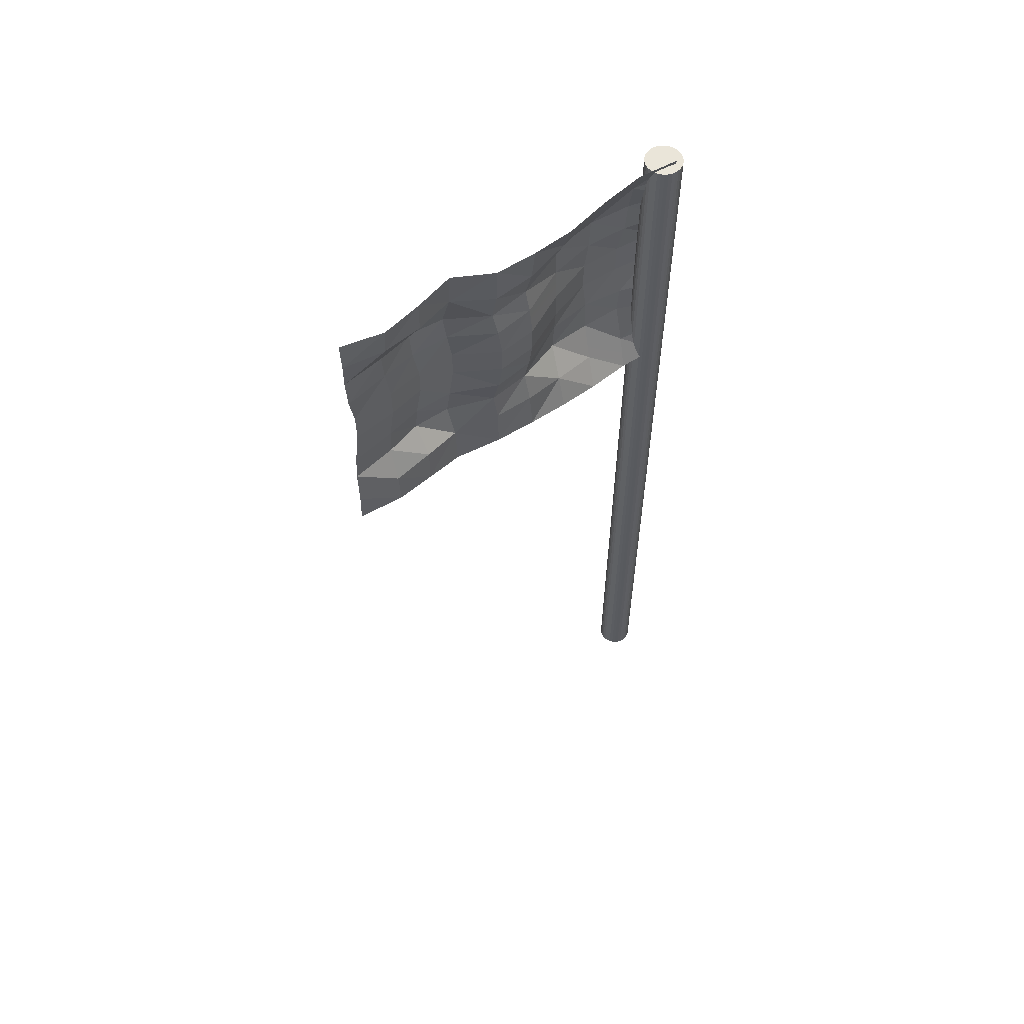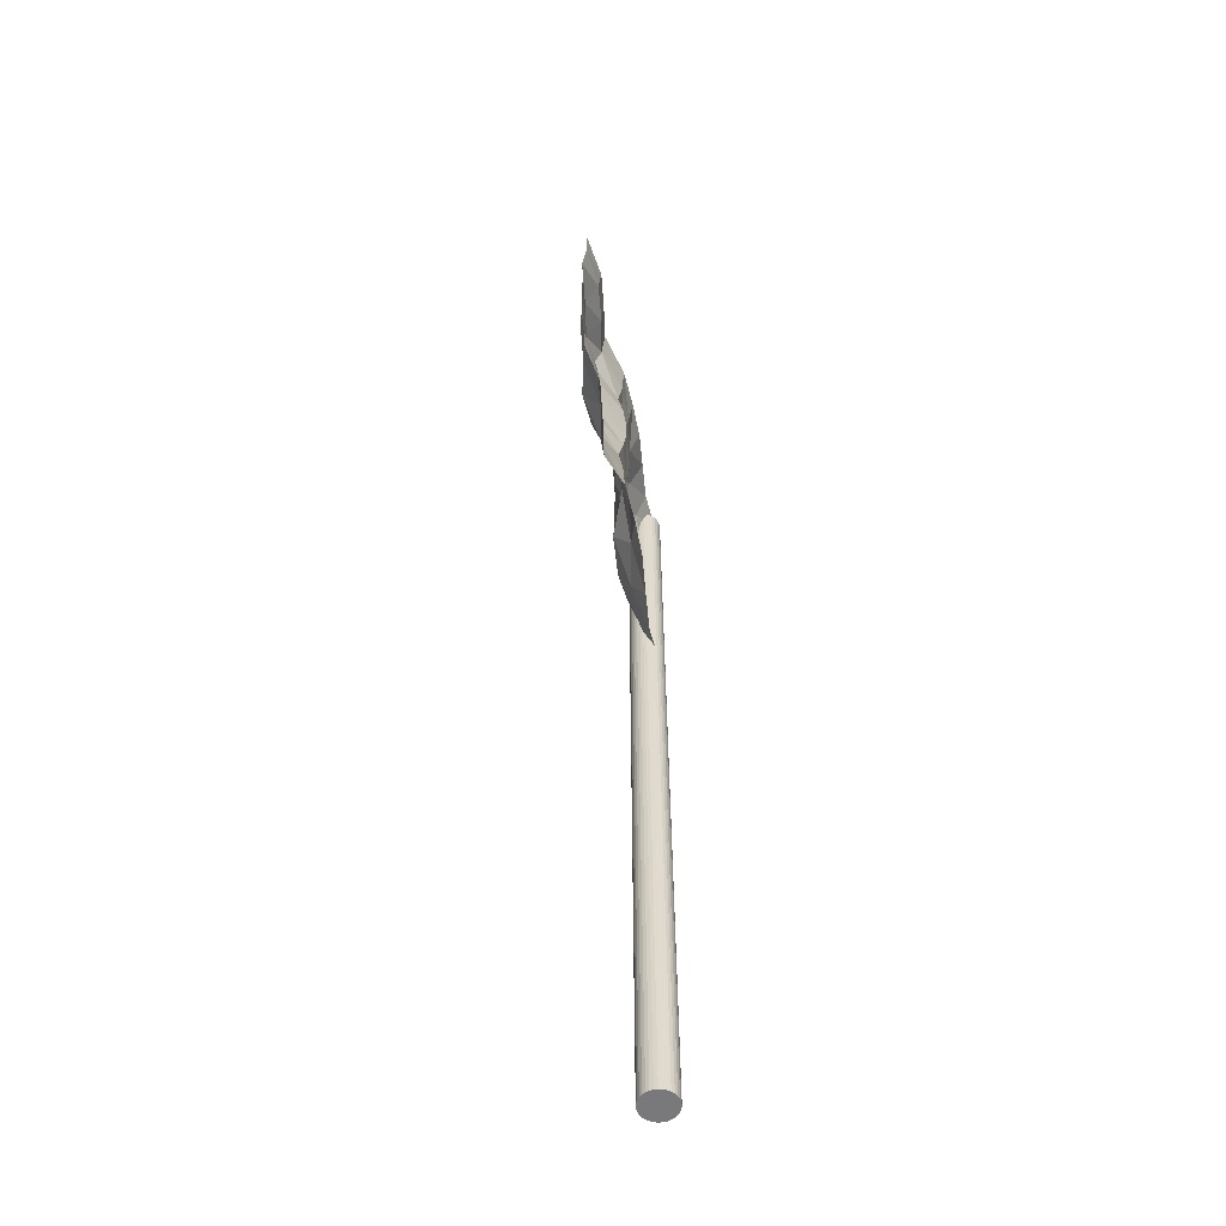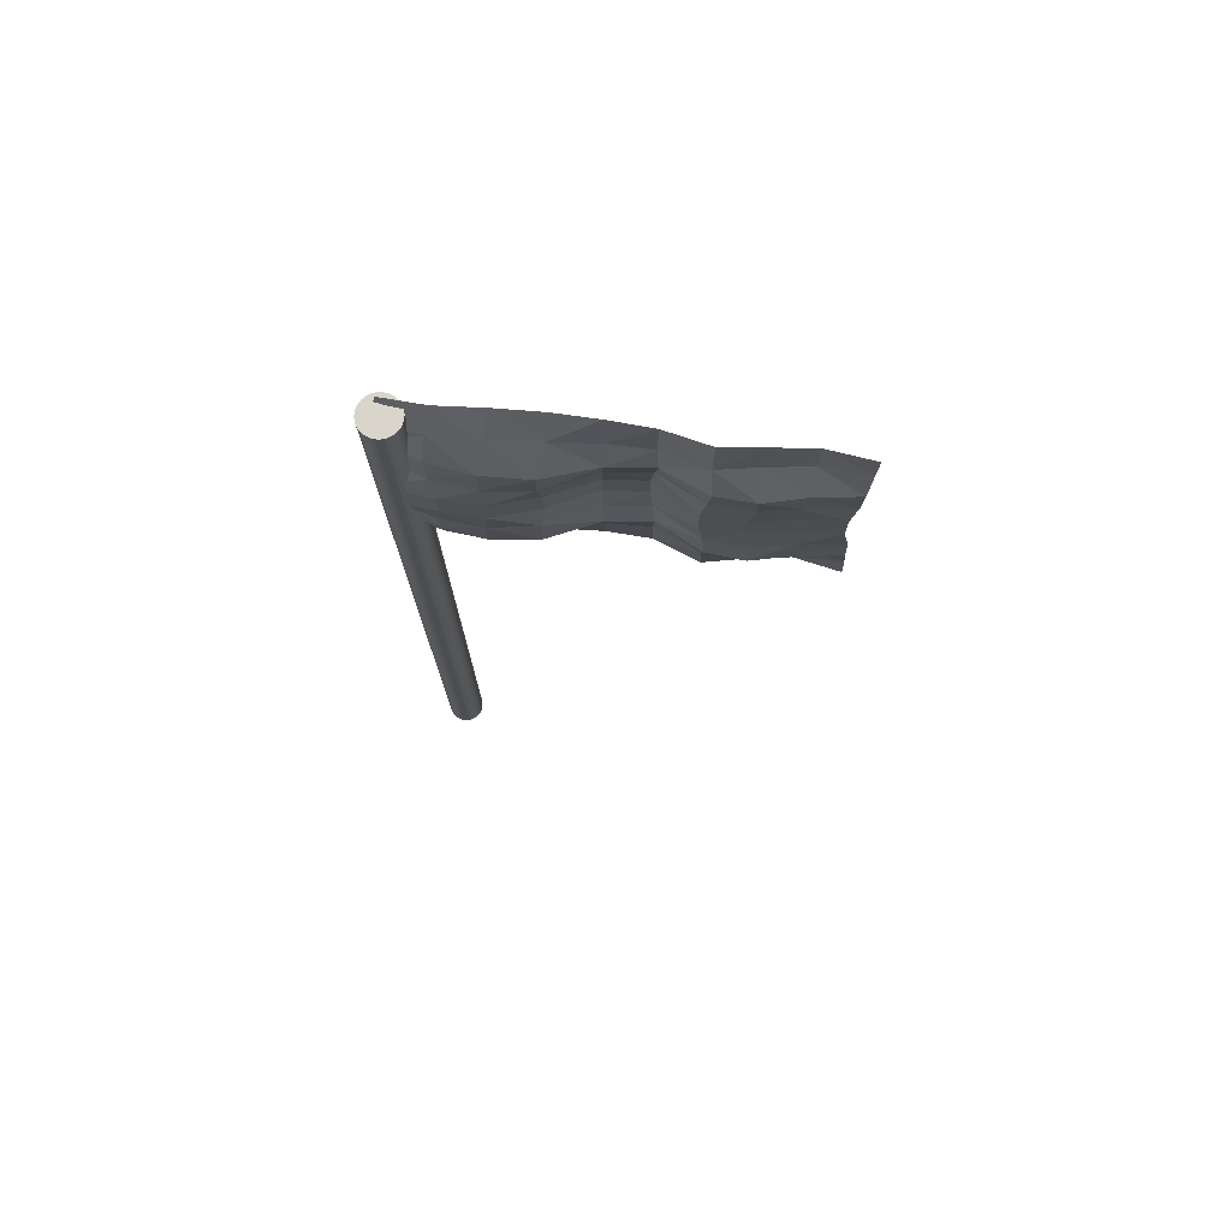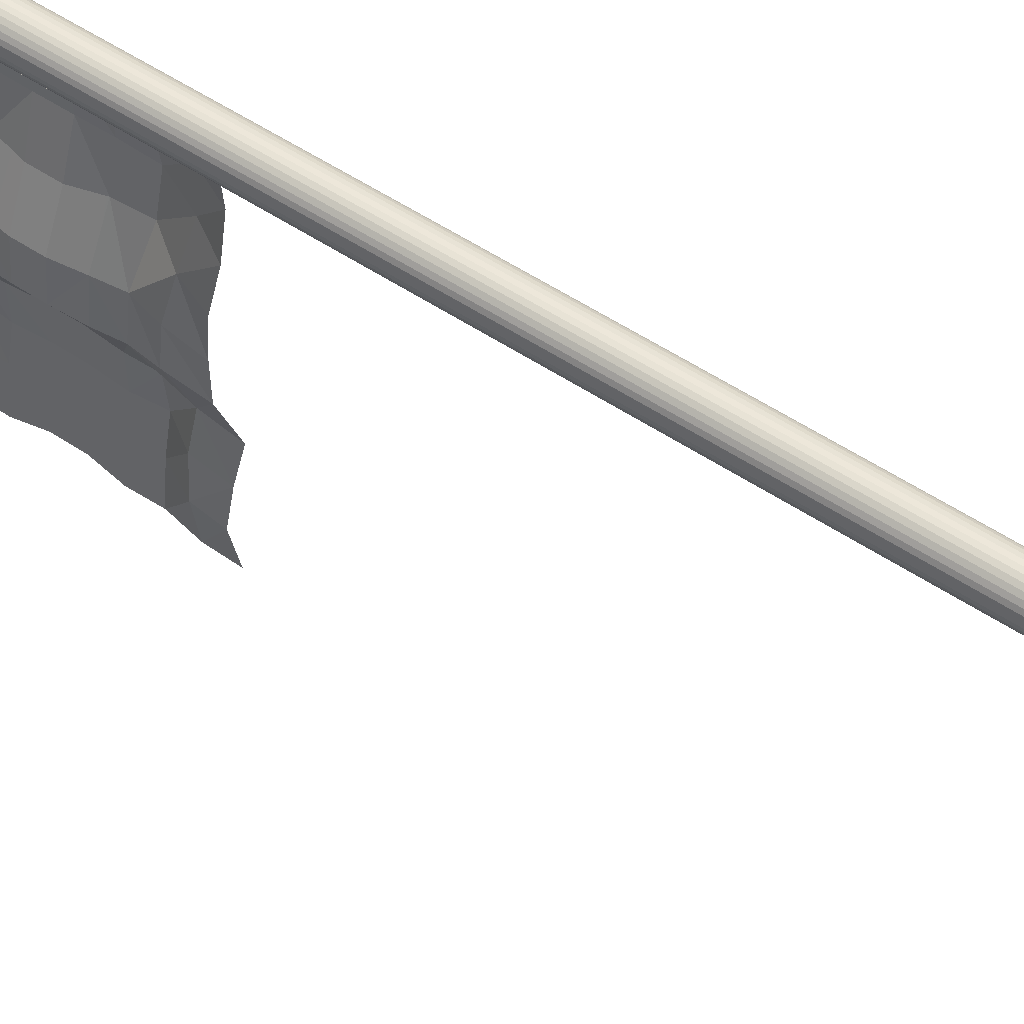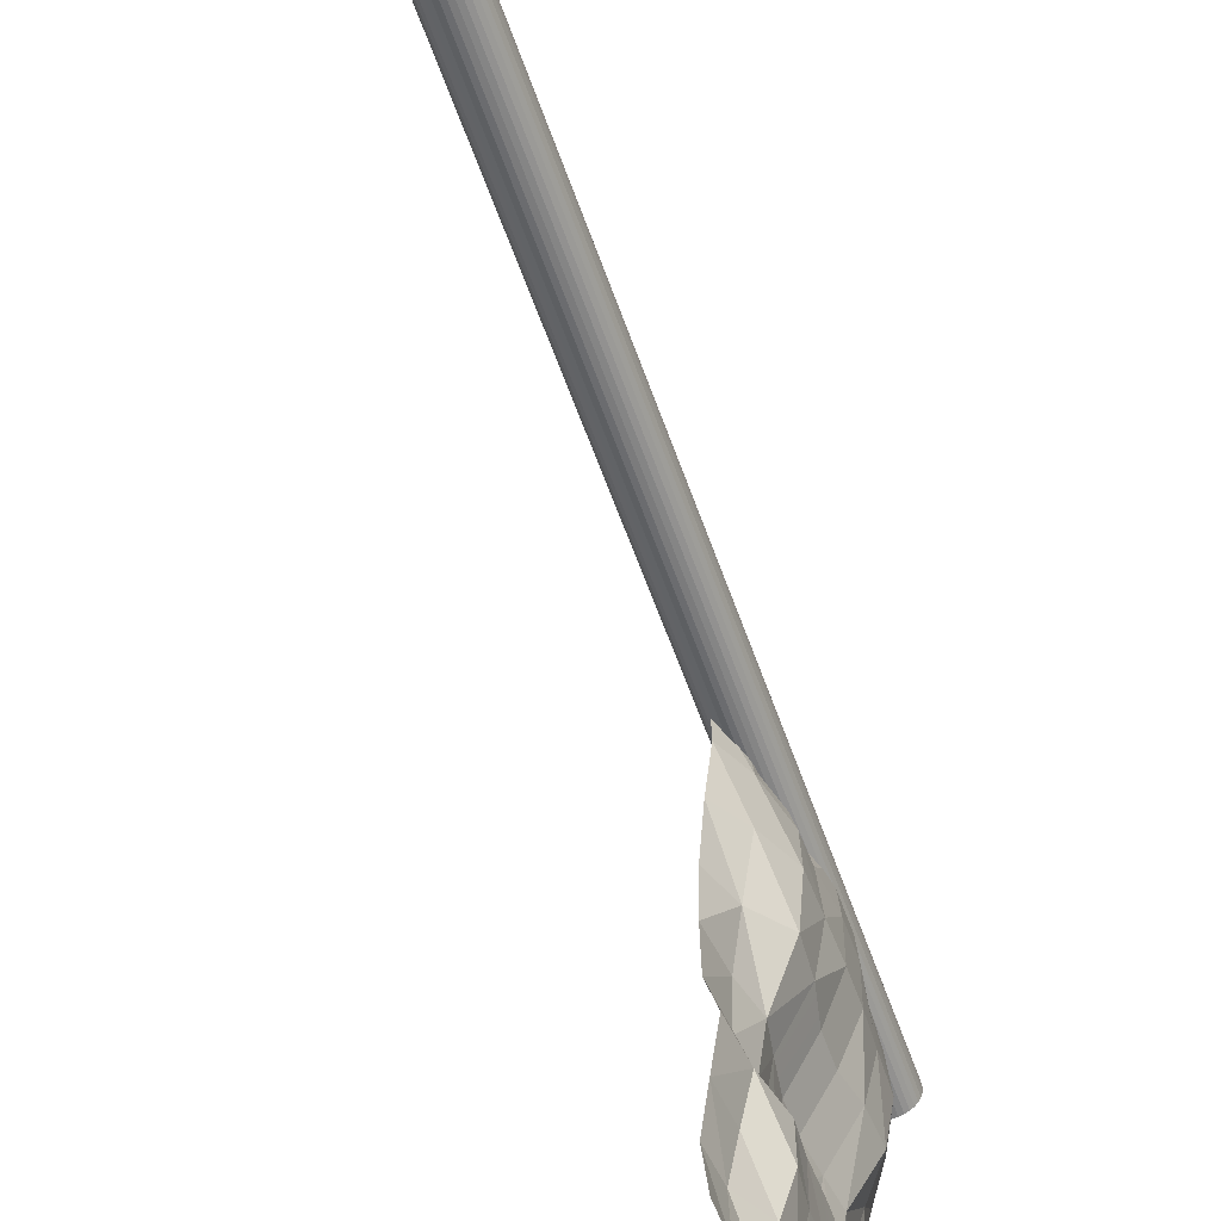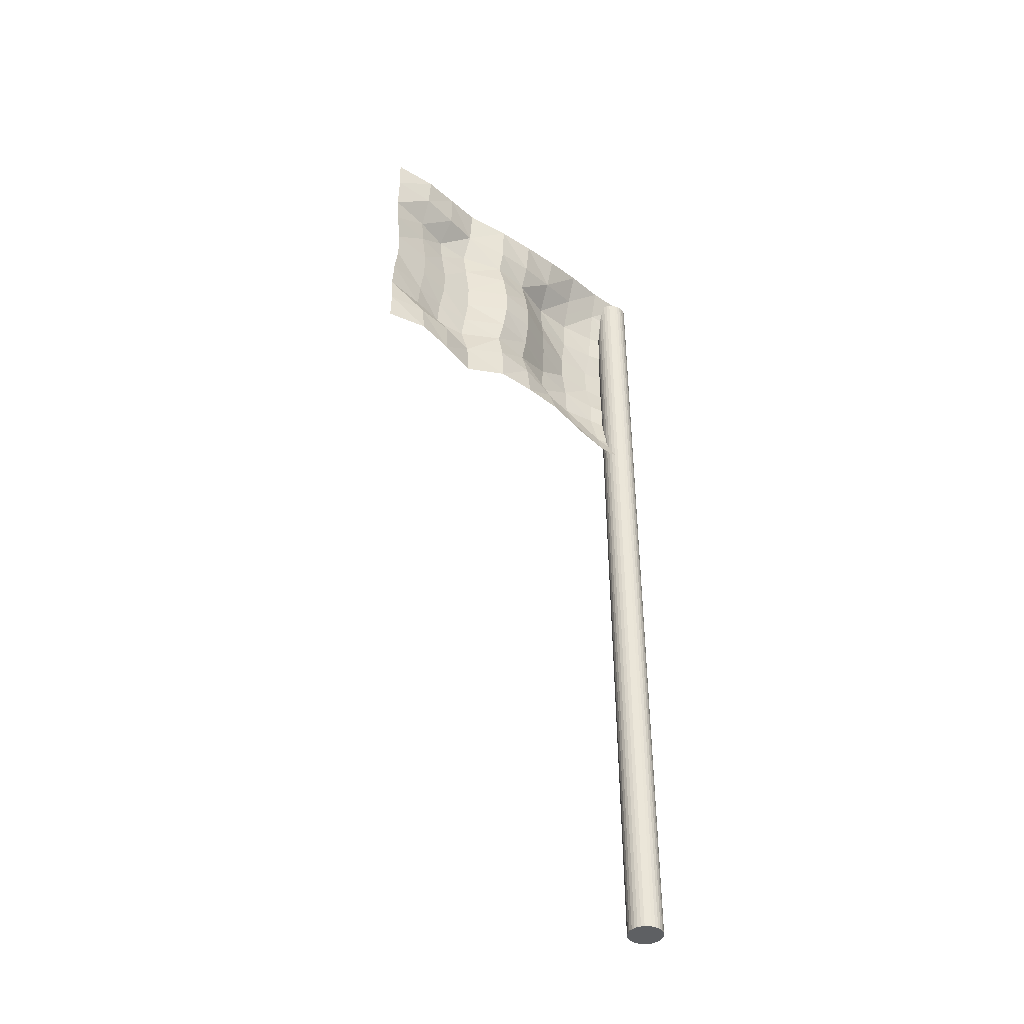
<metadata>
{"format":"obj","ext":"obj","renderer":"f3d","projection":"perspective","resolution":1024,"background":"white","views":[{"elev":57.8,"azim":-124.0,"up":"+Y"},{"elev":-57.9,"azim":-166.7,"up":"+Y"},{"elev":74.4,"azim":98.9,"up":"+Y"},{"elev":55.3,"azim":-54.9,"up":"+Z"},{"elev":-56.2,"azim":18.8,"up":"+Z"},{"elev":-42.1,"azim":-128.9,"up":"+Y"}]}
</metadata>
<code>
o Grid
v -0.1279 10.12 0.05912
v 0.02811 9.813 -0.3411
v -0.1137 10.14 -0.388
v 0.005241 9.453 0.1391
v -0.03458 9.802 0.1083
v 0.03296 9.113 0.1207
v 0.1232 9.444 -0.312
v 0.1545 8.75 0.07658
v 0.1424 9.095 -0.3242
v 0.1545 8.404 0.07658
v 0.1947 8.745 -0.3667
v 0.1424 8.06 -0.3242
v 0.1947 8.409 -0.3667
v 0.03296 8.042 0.1207
v 0.1391 7.771 -0.3478
v 0.005241 7.702 0.1391
v 0.02811 7.341 -0.3411
v -0.1279 7.039 0.05912
v -0.03458 7.353 0.1083
v 0.005055 9.801 -0.8003
v -0.1754 10.11 -0.849
v 0.166 9.426 -0.7581
v 0.1774 9.068 -0.761
v 0.1951 8.736 -0.7955
v 0.1774 8.086 -0.761
v 0.1951 8.418 -0.7955
v 0.166 7.728 -0.7581
v -0.1137 7.018 -0.388
v 0.005055 7.354 -0.8003
v -0.1115 9.694 -1.297
v -0.2406 10.03 -1.309
v 0.1103 9.377 -1.24
v 0.08933 9.037 -1.24
v 0.02641 8.726 -1.272
v 0.08933 8.117 -1.24
v 0.02641 8.428 -1.272
v 0.1103 7.778 -1.24
v -0.1754 7.043 -0.849
v -0.1115 7.461 -1.297
v -0.257 10.01 -1.751
v -0.1172 9.288 -1.766
v -0.2046 9.607 -1.754
v -0.1648 9.019 -1.744
v -0.2089 8.719 -1.737
v -0.1648 8.136 -1.744
v -0.2089 8.435 -1.737
v -0.1172 7.866 -1.766
v -0.257 7.147 -1.751
v -0.2046 7.547 -1.754
v -0.2498 9.998 -2.198
v -0.2261 9.573 -2.191
v -0.1814 9.278 -2.214
v -0.2594 8.721 -2.148
v -0.2309 9.021 -2.178
v -0.2594 8.433 -2.148
v -0.1814 7.876 -2.214
v -0.2309 8.134 -2.178
v -0.2261 7.582 -2.191
v -0.2498 7.157 -2.198
v -0.08223 9.701 -2.654
v -0.1253 10.11 -2.66
v -0.004701 9.06 -2.652
v 0.01627 9.343 -2.682
v -0.006423 8.728 -2.602
v -0.006423 8.426 -2.602
v -0.004701 8.095 -2.652
v -0.08223 7.453 -2.654
v 0.01627 7.811 -2.682
v -0.2089 10.05 -3.071
v 0.02728 9.365 -3.071
v -0.1777 9.67 -3.052
v -0.00595 9.06 -3.064
v -0.014 8.724 -3.007
v -0.014 8.43 -3.007
v -0.00595 8.094 -3.064
v 0.02728 7.789 -3.071
v -0.2089 7.101 -3.071
v -0.1777 7.484 -3.052
v -0.2448 9.693 -3.486
v -0.2789 10.02 -3.487
v -0.08152 9.374 -3.459
v -0.08148 9.078 -3.438
v -0.08636 8.74 -3.39
v -0.08636 8.415 -3.39
v -0.08148 8.077 -3.438
v -0.08152 7.781 -3.459
v -0.2448 7.462 -3.486
v -0.2168 9.731 -3.947
v -0.2201 10.07 -3.958
v -0.1596 9.387 -3.924
v -0.1728 9.066 -3.913
v -0.1458 8.738 -3.853
v -0.1458 8.416 -3.853
v -0.1728 8.089 -3.913
v -0.1596 7.767 -3.924
v -0.2789 7.134 -3.487
v -0.2168 7.424 -3.947
v -0.2406 7.122 -1.309
v -0.1253 7.043 -2.66
v -0.2201 7.088 -3.958
v 0 10.05 -0.2
v 0.03902 0.0484 -0.1962
v 0 0.0484 -0.2
v 0.03902 10.05 -0.1962
v 0.07654 0.0484 -0.1848
v 0.07654 10.05 -0.1848
v 0.1111 0.0484 -0.1663
v 0.1111 10.05 -0.1663
v 0.1414 0.0484 -0.1414
v 0.1414 10.05 -0.1414
v 0.1663 0.0484 -0.1111
v 0.1663 10.05 -0.1111
v 0.1848 0.0484 -0.07654
v 0.1848 10.05 -0.07654
v 0.1962 0.0484 -0.03902
v 0.1962 10.05 -0.03902
v 0.2 0.0484 0
v 0.2 10.05 2e-06
v 0.1962 0.0484 0.03902
v 0.1962 10.05 0.03902
v 0.1848 0.0484 0.07654
v 0.1848 10.05 0.07654
v 0.1663 0.0484 0.1111
v 0.1663 10.05 0.1111
v 0.1414 0.0484 0.1414
v 0.1414 10.05 0.1414
v 0.1111 0.0484 0.1663
v 0.1111 10.05 0.1663
v 0.07654 0.0484 0.1848
v 0.07654 10.05 0.1848
v 0.03902 0.0484 0.1962
v 0.03902 10.05 0.1962
v 0 0.0484 0.2
v 0 10.05 0.2
v -0.03902 0.0484 0.1962
v -0.03902 10.05 0.1962
v -0.07654 0.0484 0.1848
v -0.07654 10.05 0.1848
v -0.1111 0.0484 0.1663
v -0.1111 10.05 0.1663
v -0.1414 0.0484 0.1414
v -0.1414 10.05 0.1414
v -0.1663 0.0484 0.1111
v -0.1663 10.05 0.1111
v -0.1848 0.0484 0.07654
v -0.1848 10.05 0.07654
v -0.1962 0.0484 0.03902
v -0.1962 10.05 0.03902
v -0.2 0.0484 0
v -0.2 10.05 2e-06
v -0.1962 0.0484 -0.03902
v -0.1962 10.05 -0.03902
v -0.1848 0.0484 -0.07654
v -0.1848 10.05 -0.07654
v -0.1663 0.0484 -0.1111
v -0.1663 10.05 -0.1111
v -0.1414 0.0484 -0.1414
v -0.1414 10.05 -0.1414
v -0.1111 0.0484 -0.1663
v -0.1111 10.05 -0.1663
v -0.07654 0.0484 -0.1848
v -0.07654 10.05 -0.1848
v -0.03902 0.0484 -0.1962
v -0.03902 10.05 -0.1962
f 1 2 3
f 4 2 5
f 6 7 4
f 8 9 6
f 10 11 8
f 10 12 13
f 14 15 12
f 16 17 15
f 18 17 19
f 3 20 21
f 2 22 20
f 9 22 7
f 11 23 9
f 13 24 11
f 13 25 26
f 15 25 12
f 17 27 15
f 28 29 17
f 21 30 31
f 20 32 30
f 23 32 22
f 24 33 23
f 26 34 24
f 26 35 36
f 25 37 35
f 29 37 27
f 38 39 29
f 30 40 31
f 30 41 42
f 33 41 32
f 34 43 33
f 36 44 34
f 36 45 46
f 35 47 45
f 39 47 37
f 39 48 49
f 42 50 40
f 41 51 42
f 43 52 41
f 43 53 54
f 46 53 44
f 45 55 46
f 45 56 57
f 47 58 56
f 49 59 58
f 50 60 61
f 52 60 51
f 52 62 63
f 54 64 62
f 55 64 53
f 57 65 55
f 56 66 57
f 56 67 68
f 59 67 58
f 60 69 61
f 60 70 71
f 63 72 70
f 62 73 72
f 65 73 64
f 66 74 65
f 68 75 66
f 67 76 68
f 67 77 78
f 69 79 80
f 71 81 79
f 70 82 81
f 72 83 82
f 73 84 83
f 75 84 74
f 76 85 75
f 78 86 76
f 77 87 78
f 80 88 89
f 79 90 88
f 81 91 90
f 82 92 91
f 83 93 92
f 85 93 84
f 86 94 85
f 87 95 86
f 96 97 87
f 1 5 2
f 4 7 2
f 6 9 7
f 8 11 9
f 10 13 11
f 10 14 12
f 14 16 15
f 16 19 17
f 18 28 17
f 3 2 20
f 2 7 22
f 9 23 22
f 11 24 23
f 13 26 24
f 13 12 25
f 15 27 25
f 17 29 27
f 28 38 29
f 21 20 30
f 20 22 32
f 23 33 32
f 24 34 33
f 26 36 34
f 26 25 35
f 25 27 37
f 29 39 37
f 38 98 39
f 30 42 40
f 30 32 41
f 33 43 41
f 34 44 43
f 36 46 44
f 36 35 45
f 35 37 47
f 39 49 47
f 39 98 48
f 42 51 50
f 41 52 51
f 43 54 52
f 43 44 53
f 46 55 53
f 45 57 55
f 45 47 56
f 47 49 58
f 49 48 59
f 50 51 60
f 52 63 60
f 52 54 62
f 54 53 64
f 55 65 64
f 57 66 65
f 56 68 66
f 56 58 67
f 59 99 67
f 60 71 69
f 60 63 70
f 63 62 72
f 62 64 73
f 65 74 73
f 66 75 74
f 68 76 75
f 67 78 76
f 67 99 77
f 69 71 79
f 71 70 81
f 70 72 82
f 72 73 83
f 73 74 84
f 75 85 84
f 76 86 85
f 78 87 86
f 77 96 87
f 80 79 88
f 79 81 90
f 81 82 91
f 82 83 92
f 83 84 93
f 85 94 93
f 86 95 94
f 87 97 95
f 96 100 97
f 101 102 103
f 104 105 102
f 106 107 105
f 108 109 107
f 110 111 109
f 112 113 111
f 114 115 113
f 116 117 115
f 118 119 117
f 120 121 119
f 122 123 121
f 124 125 123
f 126 127 125
f 128 129 127
f 130 131 129
f 132 133 131
f 134 135 133
f 136 137 135
f 138 139 137
f 140 141 139
f 142 143 141
f 144 145 143
f 146 147 145
f 148 149 147
f 150 151 149
f 152 153 151
f 154 155 153
f 156 157 155
f 158 159 157
f 160 161 159
f 154 138 122
f 162 163 161
f 164 103 163
f 115 131 147
f 101 104 102
f 104 106 105
f 106 108 107
f 108 110 109
f 110 112 111
f 112 114 113
f 114 116 115
f 116 118 117
f 118 120 119
f 120 122 121
f 122 124 123
f 124 126 125
f 126 128 127
f 128 130 129
f 130 132 131
f 132 134 133
f 134 136 135
f 136 138 137
f 138 140 139
f 140 142 141
f 142 144 143
f 144 146 145
f 146 148 147
f 148 150 149
f 150 152 151
f 152 154 153
f 154 156 155
f 156 158 157
f 158 160 159
f 160 162 161
f 106 104 101
f 101 164 106
f 164 162 106
f 162 160 158
f 158 156 154
f 154 152 150
f 150 148 154
f 148 146 154
f 146 144 138
f 144 142 138
f 142 140 138
f 138 136 134
f 134 132 130
f 130 128 126
f 126 124 122
f 122 120 118
f 118 116 122
f 116 114 122
f 114 112 110
f 110 108 106
f 162 158 106
f 158 154 106
f 138 134 122
f 134 130 122
f 130 126 122
f 114 110 122
f 110 106 122
f 154 146 138
f 106 154 122
f 162 164 163
f 164 101 103
f 163 103 102
f 102 105 107
f 107 109 111
f 111 113 107
f 113 115 107
f 115 117 119
f 119 121 115
f 121 123 115
f 123 125 131
f 125 127 131
f 127 129 131
f 131 133 135
f 135 137 139
f 139 141 143
f 143 145 147
f 147 149 151
f 151 153 155
f 155 157 163
f 157 159 163
f 159 161 163
f 163 102 107
f 131 135 147
f 135 139 147
f 139 143 147
f 147 151 163
f 151 155 163
f 163 107 115
f 115 123 131
f 163 115 147

</code>
